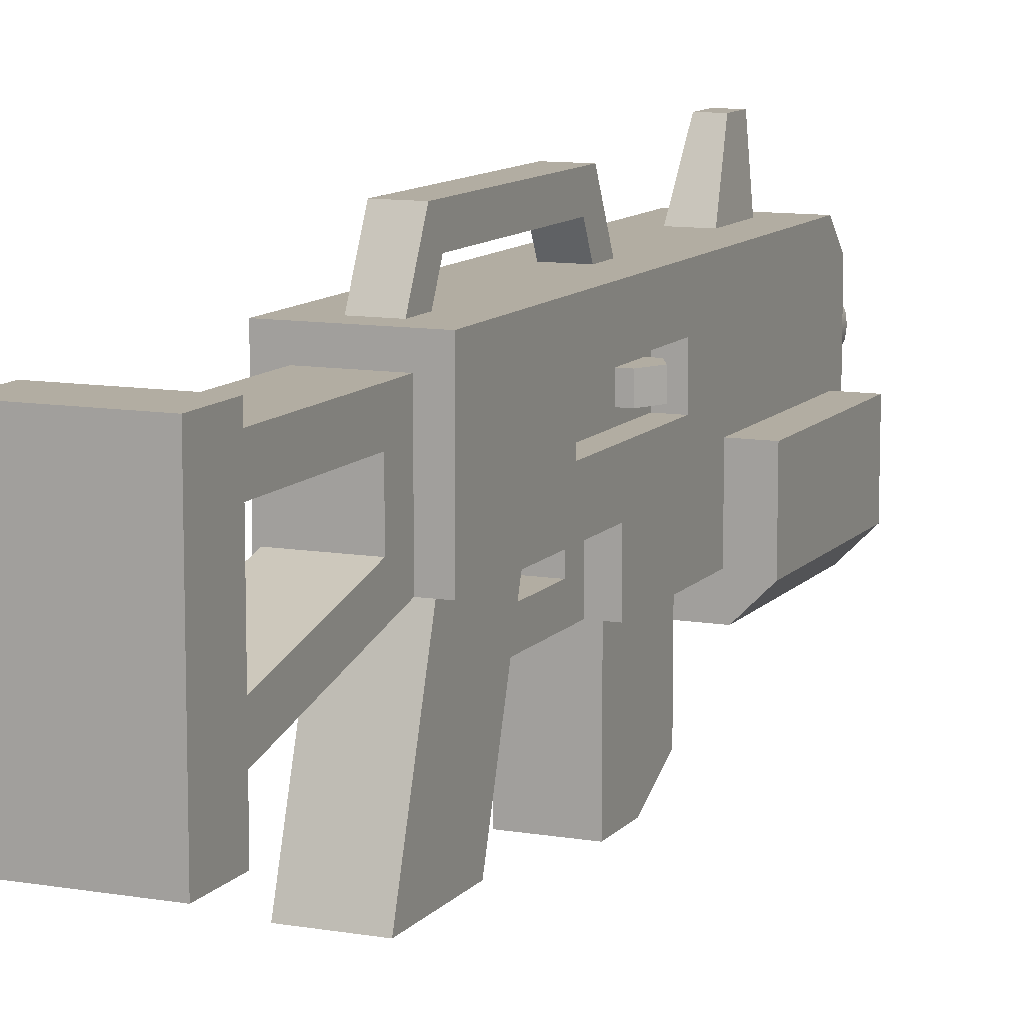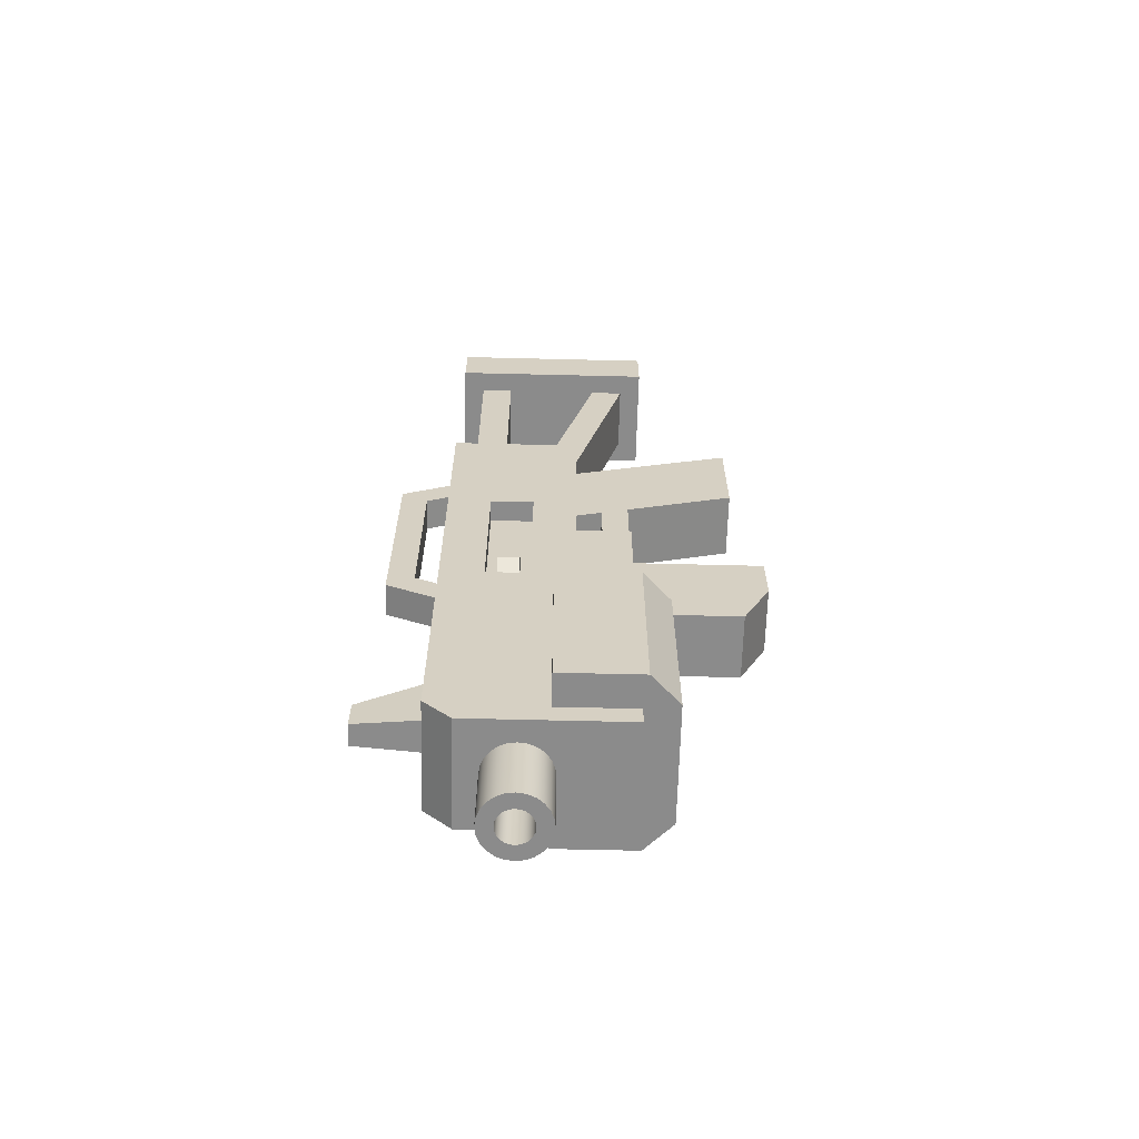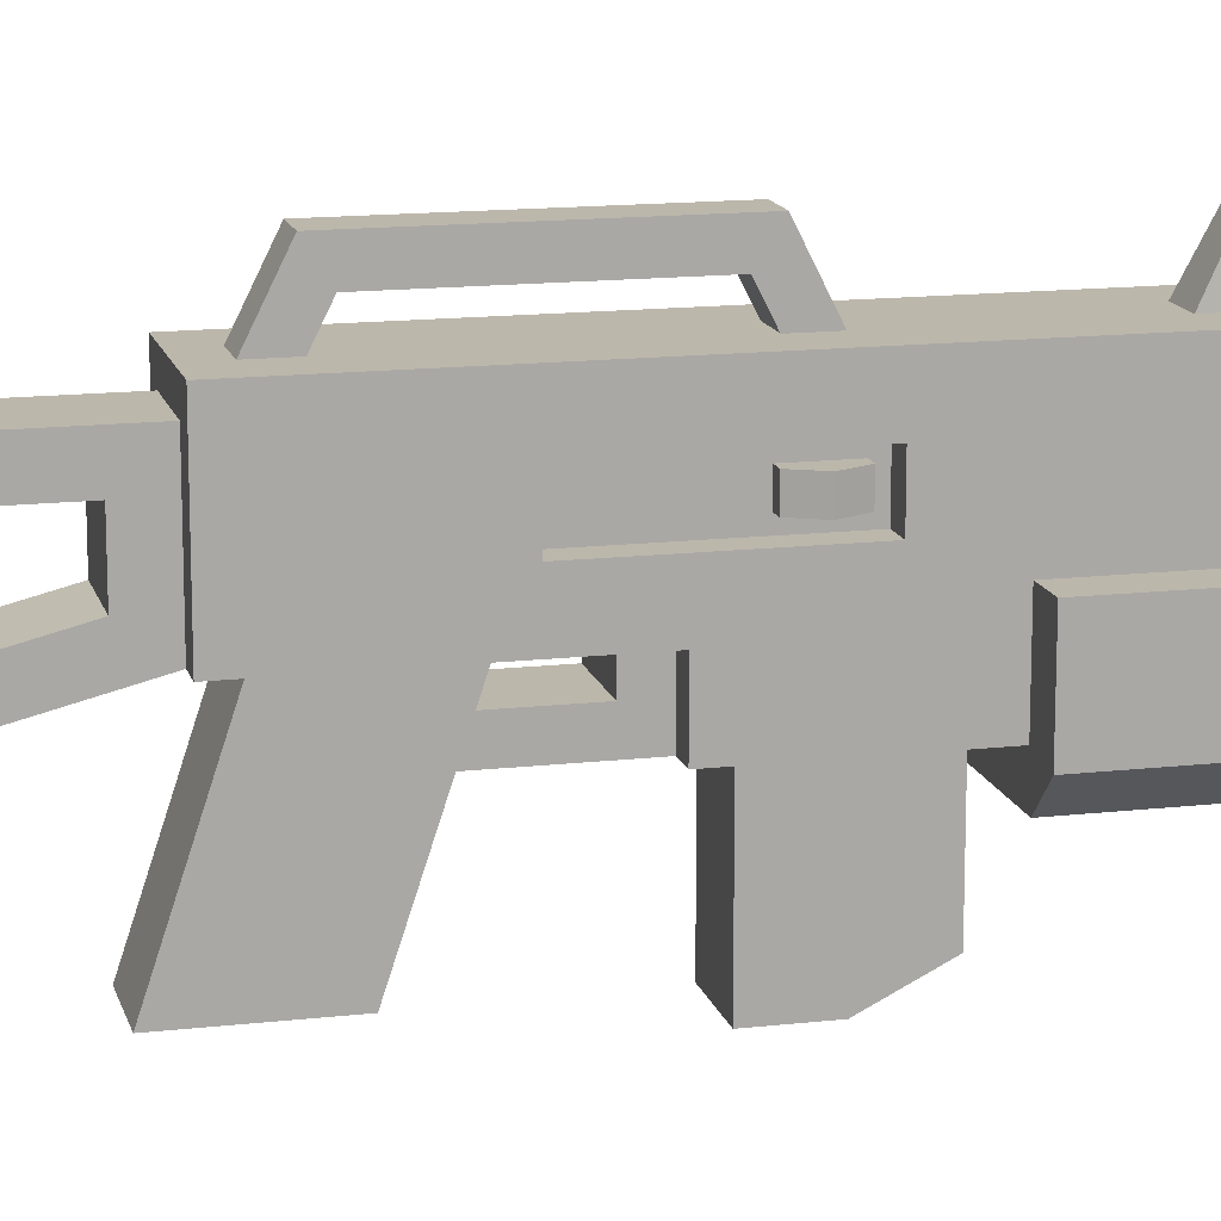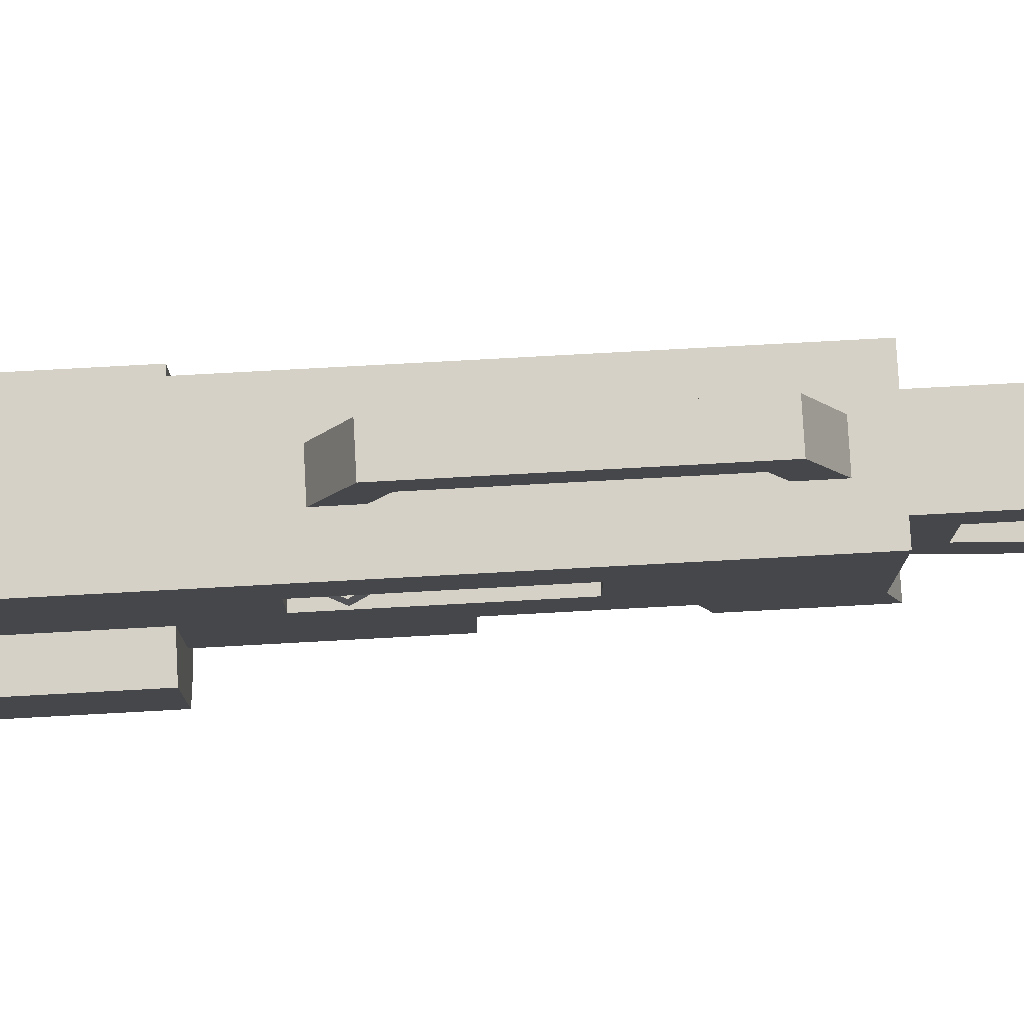
<metadata>
{"format":"obj","ext":"obj","renderer":"f3d","projection":"perspective","resolution":1024,"background":"white","views":[{"elev":10.6,"azim":23.2,"up":"+Y"},{"elev":-63.8,"azim":-91.4,"up":"+Z"},{"elev":14.5,"azim":76.0,"up":"+Y"},{"elev":79.0,"azim":-93.1,"up":"+Y"}]}
</metadata>
<code>
g blasterD
v 0.03 -0.055 0.07167
v 0.03 -0.055 -0.02
v -0.03 -0.055 0.07167
v -0.03 -0.055 -0.02
v -0.03 -0.03 0.06333
v -0.03 -0.03 0.005
v -0.03 -0.005 -0.02
v -0.03 -0.005 0.005
v -0.015 0.115 -0.305
v 0.015 0.115 -0.305
v -0.01 0.175 -0.305
v 0.01 0.175 -0.305
v 0.03 -0.175 -0.045
v 0.03 -0.175 -0.095
v -0.03 -0.175 -0.045
v -0.03 -0.175 -0.095
v 0.03 -0.055 -0.045
v -0.03 -0.055 -0.045
v -0.03 -0.15 -0.145
v -0.03 -0.055 -0.145
v 0.01 0.175 -0.275
v -0.01 0.175 -0.275
v -0.015 0.115 -0.245
v 0.03 -0.055 -0.145
v 0.03 -0.15 -0.145
v 0.015 0.115 -0.245
v -0.03 0.045 -0.06
v -0.03 0.045 -0.1
v -0.04 0.045 -0.06
v -0.04 0.045 -0.1
v -0.05 0.045 -0.08
v -0.08 -0.05914 -0.34
v -0.08 0.015 -0.34
v -0.08 -0.05914 -0.165
v -0.08 0.015 -0.165
v 0.04 0.045 -0.06
v 0.03 0.045 -0.06
v 0.04 0.065 -0.06
v 0.03 0.065 -0.06
v 0.05 0.065 -0.08
v 0.04 0.065 -0.1
v 0.03 0.065 -0.1
v -0.05414 -0.085 -0.165
v -0.05414 -0.085 -0.34
v 0.05 0.045 -0.08
v 0.04 0.045 -0.1
v 0.03 0.045 -0.1
v -0.04 0.065 -0.1
v -0.03 0.065 -0.1
v -0.03 0.065 -0.06
v -0.04 0.065 -0.06
v -0.05 0.065 -0.08
v 0.08 0.015 -0.34
v 0.08 -0.05914 -0.34
v 0.08 0.015 -0.165
v 0.08 -0.05914 -0.165
v 0.05414 -0.085 -0.34
v 0.05414 -0.085 -0.165
v 0.03 -0.005 -0.02
v 0.03 -0.005 0.005
v 0.03 -0.03 0.005
v 0.03 -0.03 0.06333
v 0.03 -0.055 0.38
v 0.03 -0.005 0.18
v -0.03 -0.055 0.38
v 0.01414 -0.005 0.18
v -0.03 -0.005 0.18
v 0.03 0.01842 0.21
v -0.03 0.01842 0.21
v 0.03 0.065 0.21
v -0.03 0.065 0.21
v 0.03 0.065 0.38
v -0.03 0.065 0.38
v 0.03 -0.02408 0.38
v -0.03 -0.02408 0.38
v 0.03 0.095 0.18
v 0.03 0.095 0.38
v -0.03 0.095 0.18
v -0.03 0.095 0.38
v 0.007932 0.02626 -0.43
v 0.007932 0.02626 -0.36
v 0.004106 0.02468 -0.43
v 0.004106 0.02468 -0.36
v -4.512e-16 0.02414 -0.43
v -4.512e-16 0.02414 -0.36
v -0.004106 0.02468 -0.43
v -0.004106 0.02468 -0.36
v -0.007932 0.05374 -0.36
v -0.007932 0.05374 -0.43
v -0.01122 0.05122 -0.36
v -0.01122 0.05122 -0.43
v 0.01122 0.02878 -0.43
v 0.01374 0.03207 -0.43
v 0.01122 0.02878 -0.36
v 0.01374 0.03207 -0.36
v 0.004106 0.05532 -0.36
v 0.004106 0.05532 -0.43
v -4.512e-16 0.05586 -0.36
v -4.512e-16 0.05586 -0.43
v -0.01532 0.03589 -0.43
v -0.01374 0.03207 -0.43
v -0.01532 0.03589 -0.36
v -0.01374 0.03207 -0.36
v -0.01532 0.04411 -0.43
v -0.01586 0.04 -0.43
v -0.01532 0.04411 -0.36
v -0.01586 0.04 -0.36
v 0.007932 0.05374 -0.36
v 0.007932 0.05374 -0.43
v -0.01122 0.02878 -0.43
v -0.01122 0.02878 -0.36
v 0.01532 0.04411 -0.43
v 0.01374 0.04793 -0.43
v 0.01532 0.04411 -0.36
v 0.01374 0.04793 -0.36
v 0.007765 0.01102 -0.36
v 0.007765 0.01102 -0.43
v -4.512e-16 0.01 -0.36
v -4.512e-16 0.01 -0.43
v 0.01122 0.05122 -0.36
v 0.01122 0.05122 -0.43
v -0.007932 0.02626 -0.43
v -0.007932 0.02626 -0.36
v -0.004106 0.05532 -0.36
v -0.004106 0.05532 -0.43
v -0.007765 0.01102 -0.36
v -0.007765 0.01102 -0.43
v -0.015 0.01402 -0.36
v -0.015 0.01402 -0.43
v 0.01532 0.03589 -0.43
v 0.01586 0.04 -0.43
v 0.01532 0.03589 -0.36
v 0.01586 0.04 -0.36
v -0.02121 0.01879 -0.36
v -0.02121 0.01879 -0.43
v -0.01374 0.04793 -0.43
v -0.01374 0.04793 -0.36
v 0.015 0.06598 -0.43
v 0.015 0.06598 -0.36
v 0.007765 0.06898 -0.43
v 0.007765 0.06898 -0.36
v -4.512e-16 0.07 -0.43
v -4.512e-16 0.07 -0.36
v -0.007765 0.06898 -0.43
v -0.007765 0.06898 -0.36
v 0.03 0.035 0.04
v 0.05 0.035 0.04
v 0.03 0.075 0.04
v 0.05 0.075 0.04
v 0.05 0.075 -0.11
v 0.03 0.075 -0.11
v 0.05 0.115 -0.2047
v 0.05 0.115 -0.1553
v -0.05 0.115 -0.2047
v -0.05 0.115 -0.1553
v -0.015 0.06598 -0.43
v -0.015 0.06598 -0.36
v -0.02121 0.06121 -0.43
v -0.02121 0.06121 -0.36
v -0.02598 0.055 -0.43
v -0.02598 0.055 -0.36
v -0.02898 0.03224 -0.43
v -0.03 0.04 -0.43
v -0.02898 0.03224 -0.36
v -0.03 0.04 -0.36
v -0.02898 0.04776 -0.43
v -0.02898 0.04776 -0.36
v -0.02598 0.025 -0.43
v -0.02598 0.025 -0.36
v -0.05 0.035 -0.2047
v -0.05 0.035 -0.1553
v 0.05 0.035 -0.11
v 0.03 0.035 -0.11
v 0.05 0.035 -0.2047
v 0.05 0.035 -0.1553
v -0.03 0.035 -0.11
v -0.05 0.035 -0.11
v -0.03 0.075 -0.11
v -0.05 0.075 -0.11
v -0.03 0.035 0.04
v -0.05 0.035 0.04
v -0.05 0.075 0.04
v -0.03 0.075 0.04
v 0.015 0.01402 -0.36
v 0.015 0.01402 -0.43
v 0.02598 0.025 -0.43
v 0.02121 0.01879 -0.43
v 0.02598 0.025 -0.36
v 0.02121 0.01879 -0.36
v 0.02898 0.03224 -0.43
v 0.02898 0.03224 -0.36
v 0.03 0.04 -0.43
v 0.03 0.04 -0.36
v 0.02898 0.04776 -0.43
v 0.02898 0.04776 -0.36
v 0.02598 0.055 -0.43
v 0.02598 0.055 -0.36
v 0.02121 0.06121 -0.43
v 0.02121 0.06121 -0.36
v -0.015 0.115 -0.095
v 0.015 0.115 -0.095
v -0.015 0.165 -0.07
v 0.015 0.165 -0.07
v 0.015 0.115 0.155
v -0.015 0.115 0.155
v 0.015 0.165 0.13
v -0.015 0.165 0.13
v -0.015 0.115 -0.06705
v -0.015 0.14 -0.05455
v -0.015 0.14 0.1145
v -0.015 0.115 0.127
v 0.015 0.115 0.127
v 0.015 0.14 0.1145
v 0.015 0.115 -0.06705
v 0.015 0.14 -0.05455
v -0.03 -0.155 0.105
v 0.03 -0.155 0.105
v -0.03 -0.005 0.055
v 0.03 -0.005 0.055
v 0.03 -0.155 0.205
v -0.03 -0.155 0.205
v 0.03 -0.005 0.155
v -0.03 -0.005 0.155
v 0.01414 -0.005 0.155
v -0.03 -0.005 0.07
v -0.05 0.015 -0.34
v -0.05 0.015 -0.165
v -0.05 -0.055 -0.34
v 0.05 -0.055 -0.34
v 0.05 0.015 -0.34
v 0.05 -0.055 -0.165
v 0.05 0.015 -0.165
v -0.05 -0.055 -0.165
v 0.05 -0.005 0.18
v 0.05 0.115 0.18
v -0.05 0.115 0.18
v -0.05 -0.005 0.18
v 0.05 -0.055 -0.02
v 0.05 -0.005 -0.02
v 0.05 -0.055 -0.36
v -0.05 -0.055 -0.36
v 0.05 0.09 -0.36
v 0.05 0.115 -0.335
v -0.05 0.09 -0.36
v -0.05 0.115 -0.335
v -0.05 -0.005 -0.02
v -0.05 -0.055 -0.02
v 0.05 -0.075 0.43
v -0.05 -0.075 0.43
v 0.05 0.115 0.43
v -0.05 0.115 0.43
v 0.05 0.115 0.38
v 0.05 -0.075 0.38
v -0.05 -0.075 0.38
v -0.05 0.115 0.38
f 3 2 1
f 2 3 4
f 6 3 5
f 6 4 3
f 4 6 7
f 8 7 6
f 11 10 9
f 10 11 12
f 15 14 13
f 14 15 16
f 17 15 13
f 15 17 18
f 16 20 19
f 20 16 18
f 18 16 15
f 11 21 12
f 21 11 22
f 23 11 9
f 11 23 22
f 17 25 24
f 25 17 14
f 14 17 13
f 16 25 14
f 25 16 19
f 21 10 12
f 10 21 26
f 21 23 26
f 23 21 22
f 20 25 19
f 25 20 24
f 29 28 27
f 28 29 30
f 30 29 31
f 34 33 32
f 33 34 35
f 38 37 36
f 37 38 39
f 41 38 40
f 38 41 42
f 38 42 39
f 34 44 43
f 44 34 32
f 36 46 45
f 46 36 37
f 46 37 47
f 42 46 47
f 46 42 41
f 48 28 30
f 28 48 49
f 50 29 27
f 29 50 51
f 48 50 49
f 50 48 51
f 51 48 52
f 55 54 53
f 54 55 56
f 56 57 54
f 57 56 58
f 43 57 58
f 57 43 44
f 60 2 59
f 2 60 61
f 2 61 1
f 1 61 62
f 60 6 61
f 6 60 8
f 61 5 62
f 5 61 6
f 65 64 63
f 64 65 66
f 66 65 67
f 70 69 68
f 69 70 71
f 73 70 72
f 70 73 71
f 69 74 68
f 74 69 75
f 78 77 76
f 77 78 79
f 82 81 80
f 81 82 83
f 86 85 84
f 85 86 87
f 90 89 88
f 89 90 91
f 94 93 92
f 93 94 95
f 98 97 96
f 97 98 99
f 102 101 100
f 101 102 103
f 80 94 92
f 94 80 81
f 106 105 104
f 105 106 107
f 96 109 108
f 109 96 97
f 103 110 101
f 110 103 111
f 114 113 112
f 113 114 115
f 118 117 116
f 117 118 119
f 108 121 120
f 121 108 109
f 110 123 122
f 123 110 111
f 124 99 98
f 99 124 125
f 128 127 126
f 127 128 129
f 115 121 113
f 121 115 120
f 84 83 82
f 83 84 85
f 122 87 86
f 87 122 123
f 107 100 105
f 100 107 102
f 132 131 130
f 131 132 133
f 88 125 124
f 125 88 89
f 134 129 128
f 129 134 135
f 133 112 131
f 112 133 114
f 95 130 93
f 130 95 132
f 126 119 118
f 119 126 127
f 137 104 136
f 104 137 106
f 90 136 91
f 136 90 137
f 140 139 138
f 139 140 141
f 142 141 140
f 141 142 143
f 144 143 142
f 143 144 145
f 148 147 146
f 147 148 149
f 148 150 149
f 150 148 151
f 154 153 152
f 153 154 155
f 158 157 156
f 157 158 159
f 161 158 160
f 158 161 159
f 164 163 162
f 163 164 165
f 167 160 166
f 160 167 161
f 169 162 168
f 162 169 164
f 156 145 144
f 145 156 157
f 171 154 170
f 154 171 155
f 150 173 172
f 173 150 151
f 165 166 163
f 166 165 167
f 153 174 152
f 174 153 175
f 173 147 172
f 147 173 146
f 178 177 176
f 177 178 179
f 177 180 176
f 180 177 181
f 182 180 181
f 180 182 183
f 182 178 183
f 178 182 179
f 134 168 135
f 168 134 169
f 116 185 184
f 185 116 117
f 188 187 186
f 187 188 189
f 191 186 190
f 186 191 188
f 193 190 192
f 190 193 191
f 195 192 194
f 192 195 193
f 184 187 189
f 187 184 185
f 197 194 196
f 194 197 195
f 199 196 198
f 196 199 197
f 138 199 198
f 199 138 139
f 202 201 200
f 201 202 203
f 206 205 204
f 205 206 207
f 208 202 200
f 202 208 209
f 202 209 207
f 207 209 210
f 207 210 211
f 207 211 205
f 210 212 211
f 212 210 213
f 202 206 203
f 206 202 207
f 203 214 201
f 214 203 215
f 215 203 206
f 215 206 213
f 213 206 212
f 212 206 204
f 210 215 213
f 215 210 209
f 215 208 214
f 208 215 209
f 3 217 216
f 217 3 1
f 218 62 5
f 62 218 219
f 222 221 220
f 221 222 223
f 223 222 224
f 221 217 220
f 217 221 216
f 5 225 218
f 225 5 3
f 225 3 223
f 223 3 216
f 223 216 221
f 222 62 219
f 62 222 1
f 1 222 217
f 217 222 220
f 87 83 85
f 83 87 123
f 83 123 81
f 81 123 94
f 94 123 111
f 94 111 103
f 94 103 95
f 95 103 102
f 95 102 132
f 132 102 107
f 132 107 133
f 133 107 114
f 114 107 106
f 114 106 115
f 115 106 137
f 115 137 120
f 120 137 90
f 120 90 88
f 120 88 108
f 108 88 96
f 96 88 124
f 96 124 98
f 151 42 173
f 42 151 148
f 47 173 42
f 42 148 39
f 173 47 146
f 39 148 37
f 146 47 37
f 146 37 148
f 178 49 183
f 49 178 176
f 183 49 50
f 176 28 49
f 183 50 27
f 28 176 180
f 28 180 27
f 27 180 183
f 33 227 226
f 227 33 35
f 32 57 44
f 57 32 54
f 54 32 228
f 228 32 33
f 228 33 226
f 229 54 228
f 54 229 53
f 53 229 230
f 58 34 43
f 34 58 56
f 34 56 231
f 231 56 55
f 231 55 232
f 233 34 231
f 34 233 35
f 35 233 227
f 230 55 53
f 55 230 232
f 70 77 72
f 70 76 77
f 76 70 64
f 68 64 70
f 64 68 63
f 63 68 74
f 69 65 75
f 69 67 65
f 67 69 78
f 71 78 69
f 78 71 79
f 79 71 73
f 235 64 234
f 64 235 76
f 76 235 78
f 236 78 235
f 237 78 236
f 78 237 67
f 38 45 40
f 45 38 36
f 30 52 48
f 52 30 31
f 239 2 238
f 2 239 59
f 228 240 229
f 240 228 241
f 243 240 242
f 240 243 230
f 229 240 230
f 230 243 174
f 174 243 152
f 230 174 232
f 232 174 175
f 238 232 175
f 232 238 231
f 238 175 172
f 238 172 239
f 172 175 150
f 153 150 175
f 147 239 172
f 239 147 234
f 150 153 235
f 234 147 235
f 150 235 149
f 149 235 147
f 245 242 244
f 242 245 243
f 7 237 246
f 8 237 7
f 8 67 237
f 8 218 67
f 60 218 8
f 225 67 218
f 223 67 225
f 224 67 223
f 224 66 67
f 222 66 224
f 218 60 219
f 66 222 64
f 219 64 222
f 59 219 60
f 239 219 59
f 239 64 219
f 64 239 234
f 40 46 41
f 46 40 45
f 31 51 52
f 51 31 29
f 2 231 238
f 231 2 17
f 17 2 18
f 24 231 17
f 18 2 4
f 231 24 233
f 18 4 20
f 233 24 20
f 233 20 4
f 233 4 247
f 247 227 233
f 227 247 171
f 171 247 177
f 177 247 246
f 170 227 171
f 171 177 155
f 170 226 227
f 155 177 179
f 177 246 181
f 181 246 237
f 179 236 155
f 236 181 237
f 236 179 182
f 236 182 181
f 245 226 170
f 154 245 170
f 244 226 245
f 244 228 226
f 228 244 241
f 7 247 4
f 247 7 246
f 250 249 248
f 249 250 251
f 250 253 252
f 253 250 248
f 249 255 254
f 255 249 251
f 255 250 252
f 250 255 251
f 249 253 248
f 253 249 254
f 153 201 235
f 201 153 155
f 204 235 201
f 235 204 236
f 201 155 200
f 204 201 214
f 200 155 208
f 236 204 205
f 236 205 155
f 204 214 212
f 208 212 214
f 211 155 205
f 212 208 211
f 208 155 211
f 134 241 169
f 169 241 164
f 164 241 244
f 164 244 165
f 241 134 240
f 240 134 128
f 240 128 126
f 165 244 167
f 240 126 118
f 167 244 161
f 116 240 118
f 161 244 159
f 184 240 116
f 159 244 157
f 157 244 145
f 145 244 143
f 242 143 244
f 242 141 143
f 189 240 184
f 188 240 189
f 191 240 188
f 240 191 242
f 242 139 141
f 242 191 193
f 242 199 139
f 242 193 195
f 242 197 199
f 242 195 197
f 243 10 152
f 10 243 245
f 26 152 10
f 10 245 9
f 152 26 154
f 9 245 23
f 154 26 23
f 154 23 245
f 73 255 79
f 79 255 77
f 252 77 255
f 252 72 77
f 72 74 73
f 252 74 72
f 75 73 74
f 75 255 73
f 252 63 74
f 253 63 252
f 65 255 75
f 63 253 65
f 65 254 255
f 254 65 253
f 127 117 119
f 117 127 129
f 117 129 185
f 185 129 135
f 185 135 187
f 187 135 168
f 187 168 84
f 84 168 86
f 86 168 122
f 122 168 162
f 122 162 110
f 110 162 101
f 101 162 100
f 100 162 163
f 100 163 105
f 105 163 166
f 105 166 104
f 104 166 136
f 136 166 160
f 136 160 91
f 91 160 89
f 89 160 125
f 125 160 158
f 125 158 99
f 84 186 187
f 186 84 82
f 186 82 80
f 186 80 190
f 190 80 92
f 190 92 93
f 190 93 130
f 190 130 192
f 192 130 131
f 192 131 112
f 192 112 194
f 194 112 113
f 194 113 196
f 196 113 121
f 196 121 109
f 196 109 97
f 196 97 198
f 198 97 99
f 198 99 158
f 198 158 156
f 198 156 138
f 138 156 144
f 138 144 140
f 140 144 142

</code>
